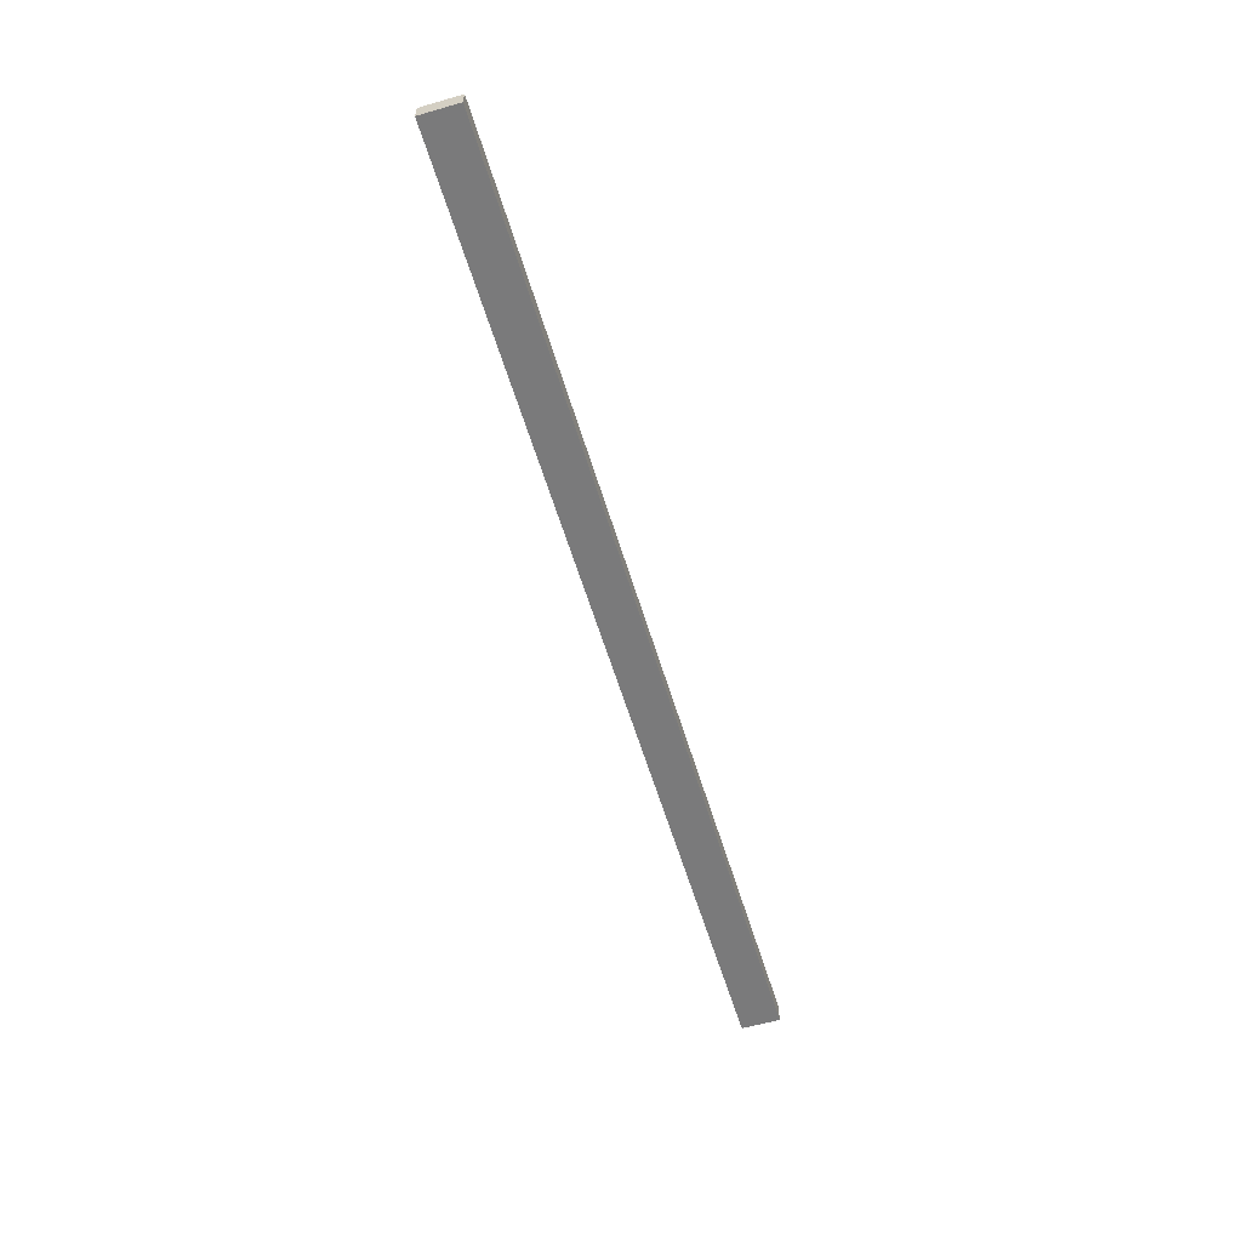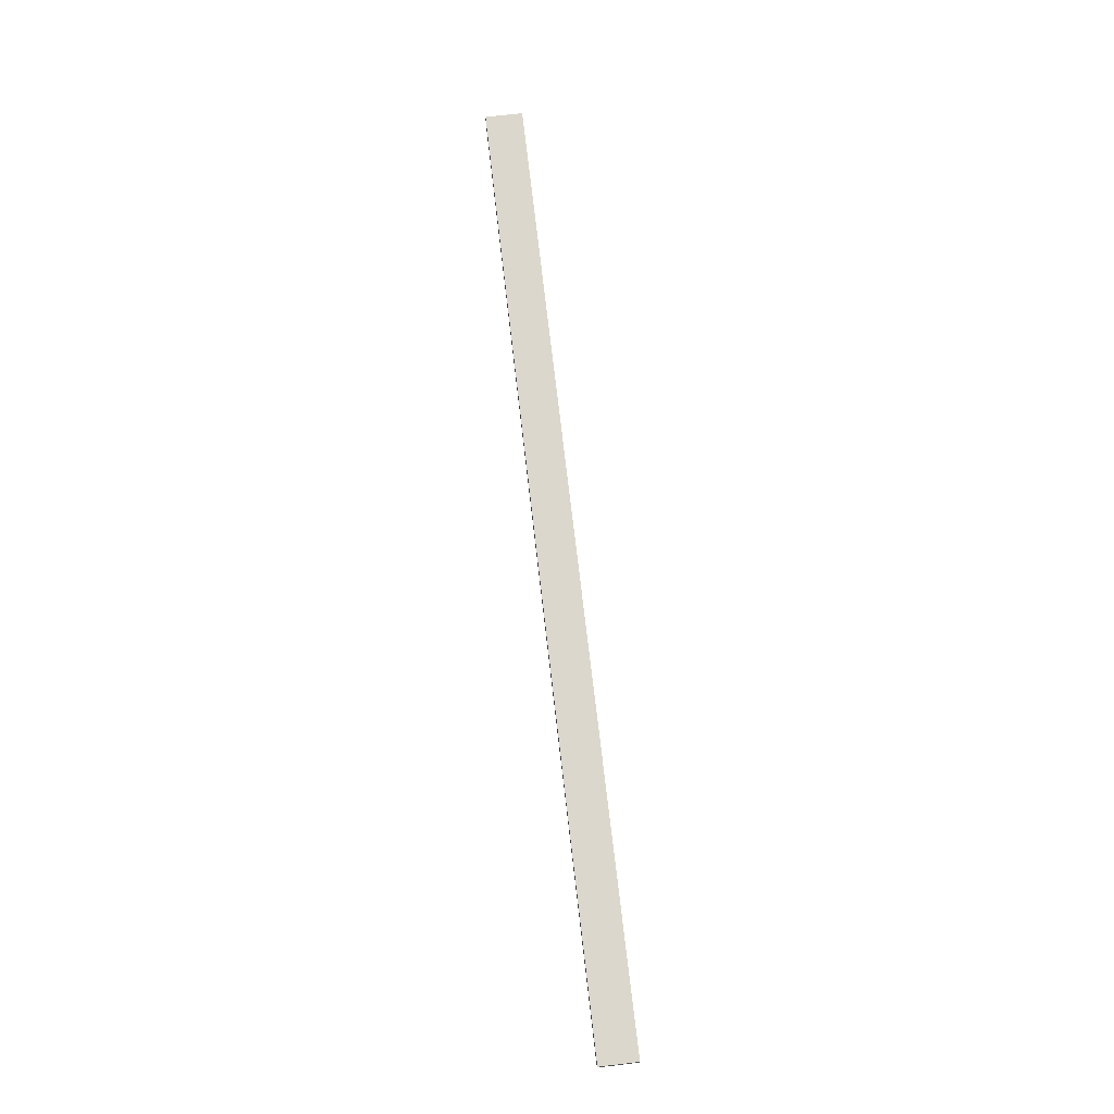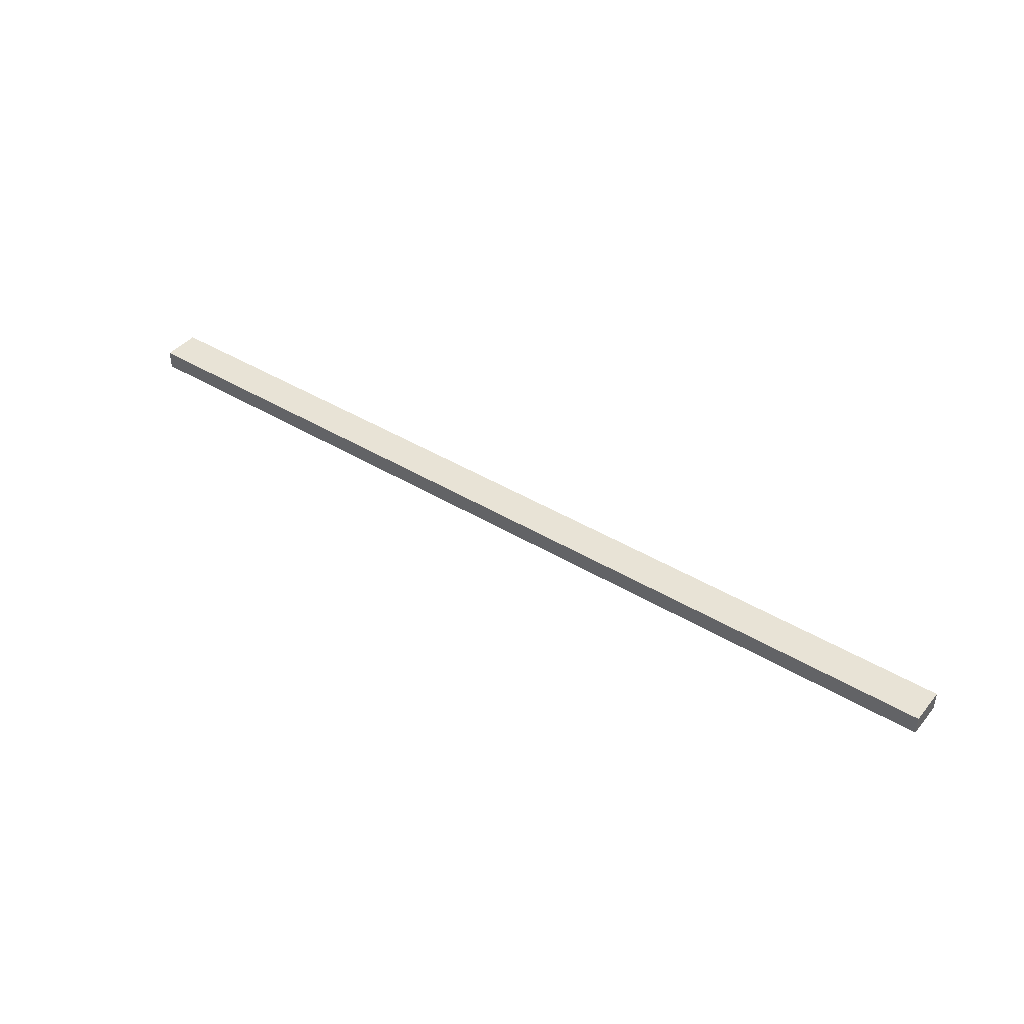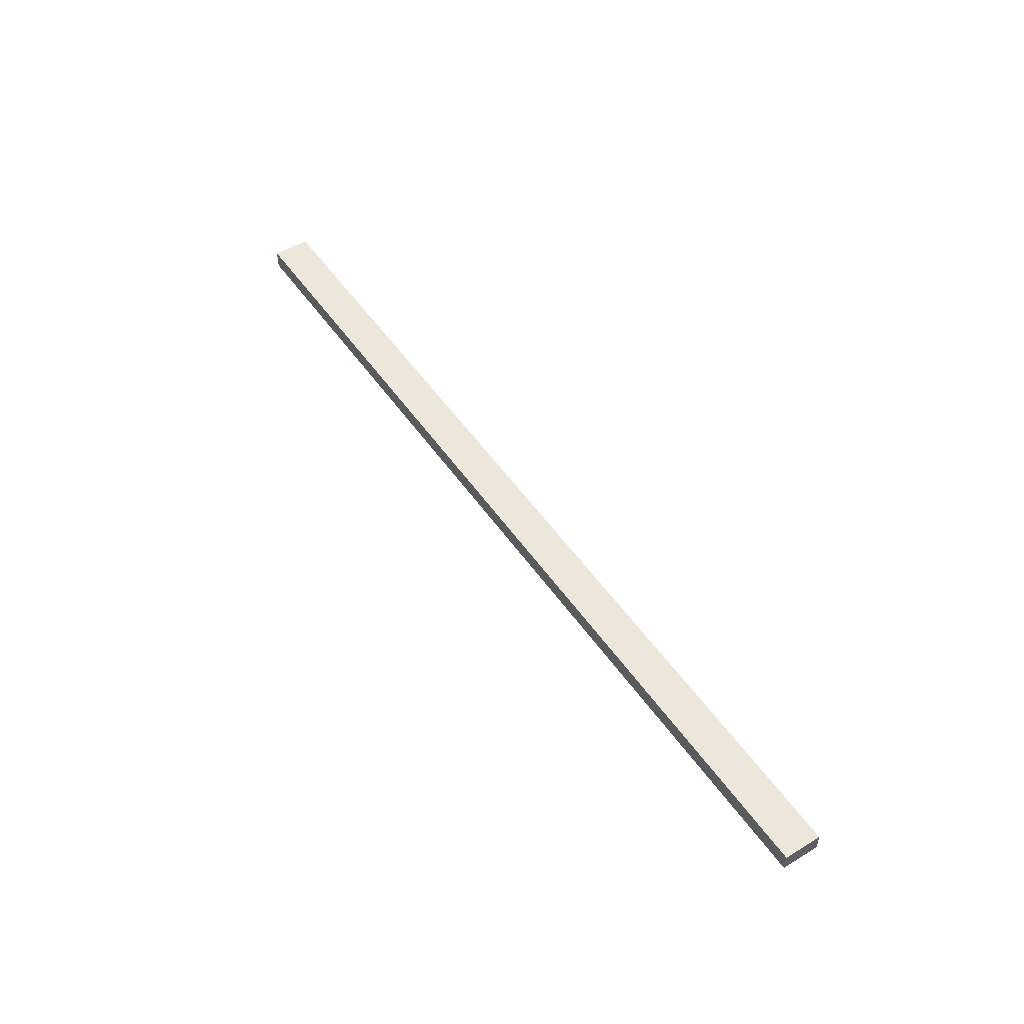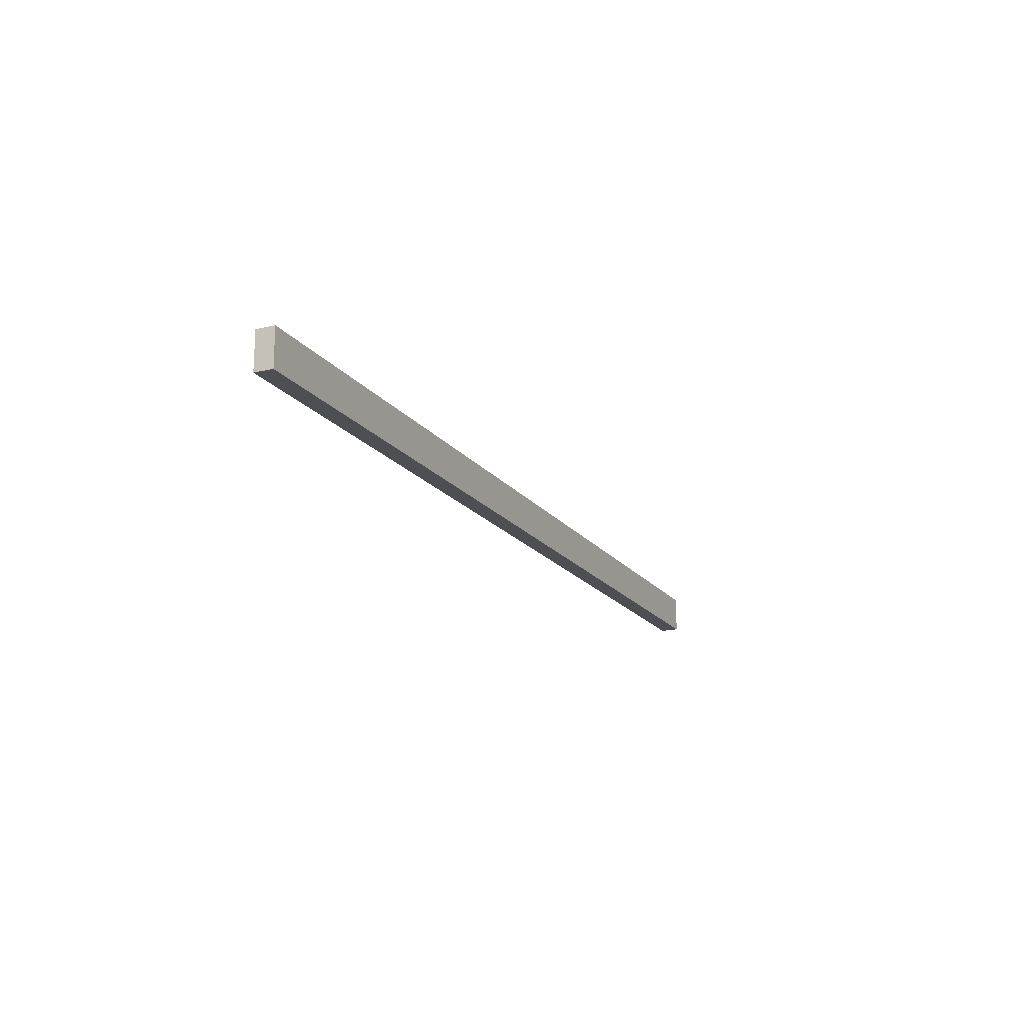
<metadata>
{"format":"obj","ext":"obj","renderer":"f3d","projection":"perspective","resolution":1024,"background":"white","views":[{"elev":-58.1,"azim":106.6,"up":"+Z"},{"elev":73.1,"azim":83.4,"up":"+Z"},{"elev":41.8,"azim":36.1,"up":"+Z"},{"elev":50.8,"azim":56.6,"up":"+Z"},{"elev":-17.8,"azim":-65.1,"up":"+Y"}]}
</metadata>
<code>
o Cube
v -25 1 -0.5
v -25 -1 -0.5
v 25 1 -0.5
v 25 -1 -0.5
v -25 1 0.5
v -25 -1 0.5
v 25 1 0.5
v 25 -1 0.5
f 5 3 1
f 3 8 4
f 7 6 8
f 2 8 6
f 1 4 2
f 5 2 6
f 5 7 3
f 3 7 8
f 7 5 6
f 2 4 8
f 1 3 4
f 5 1 2

</code>
